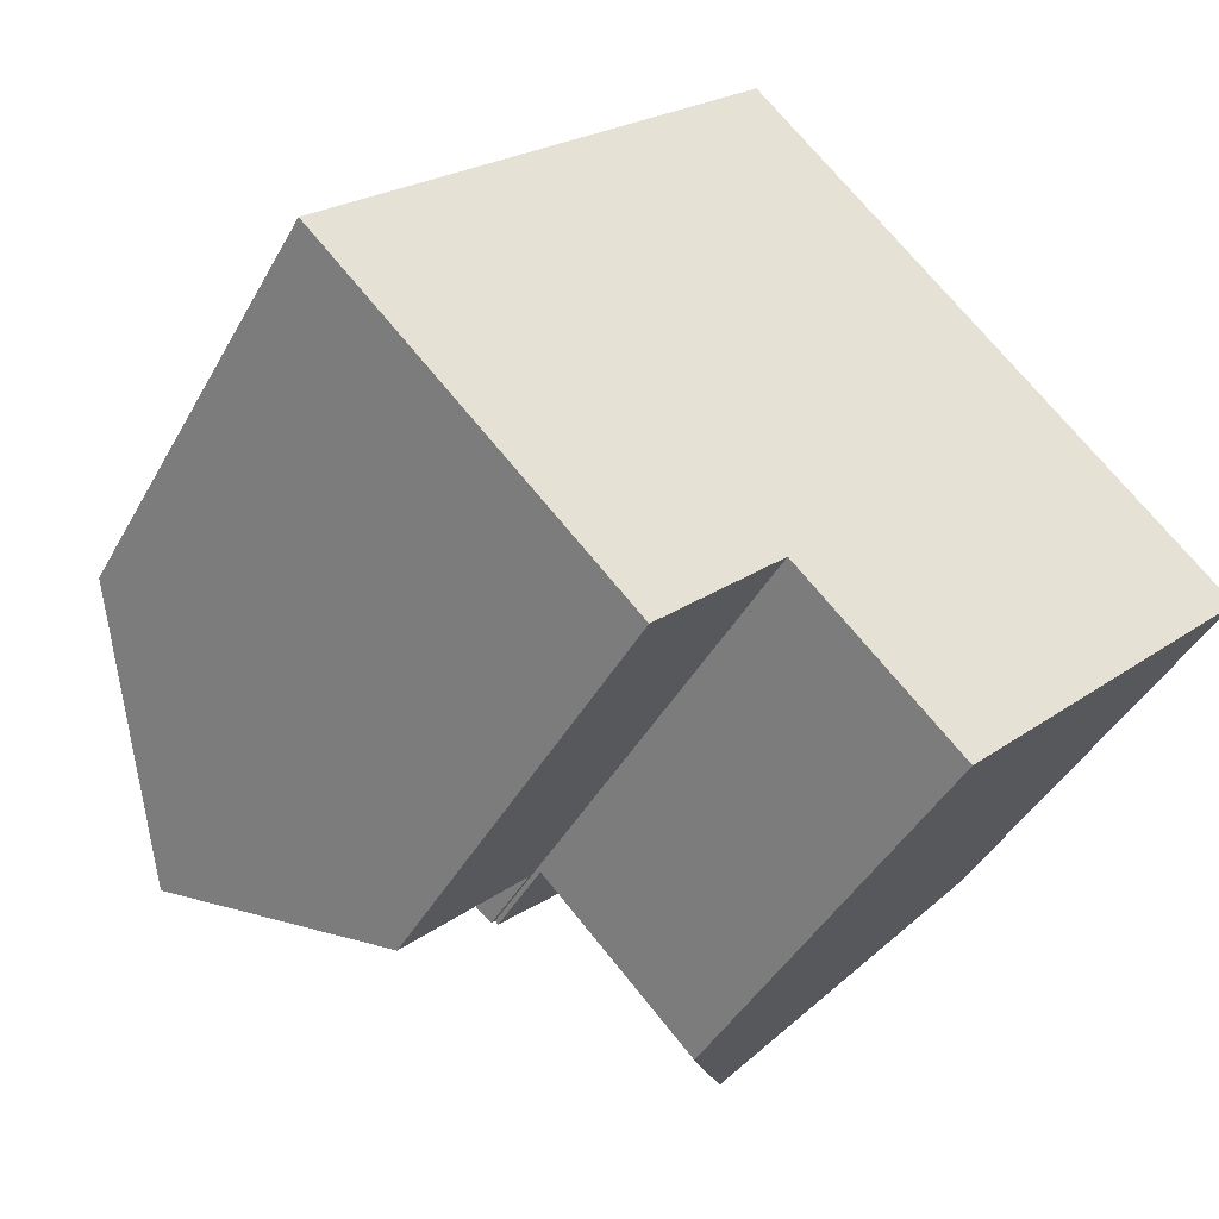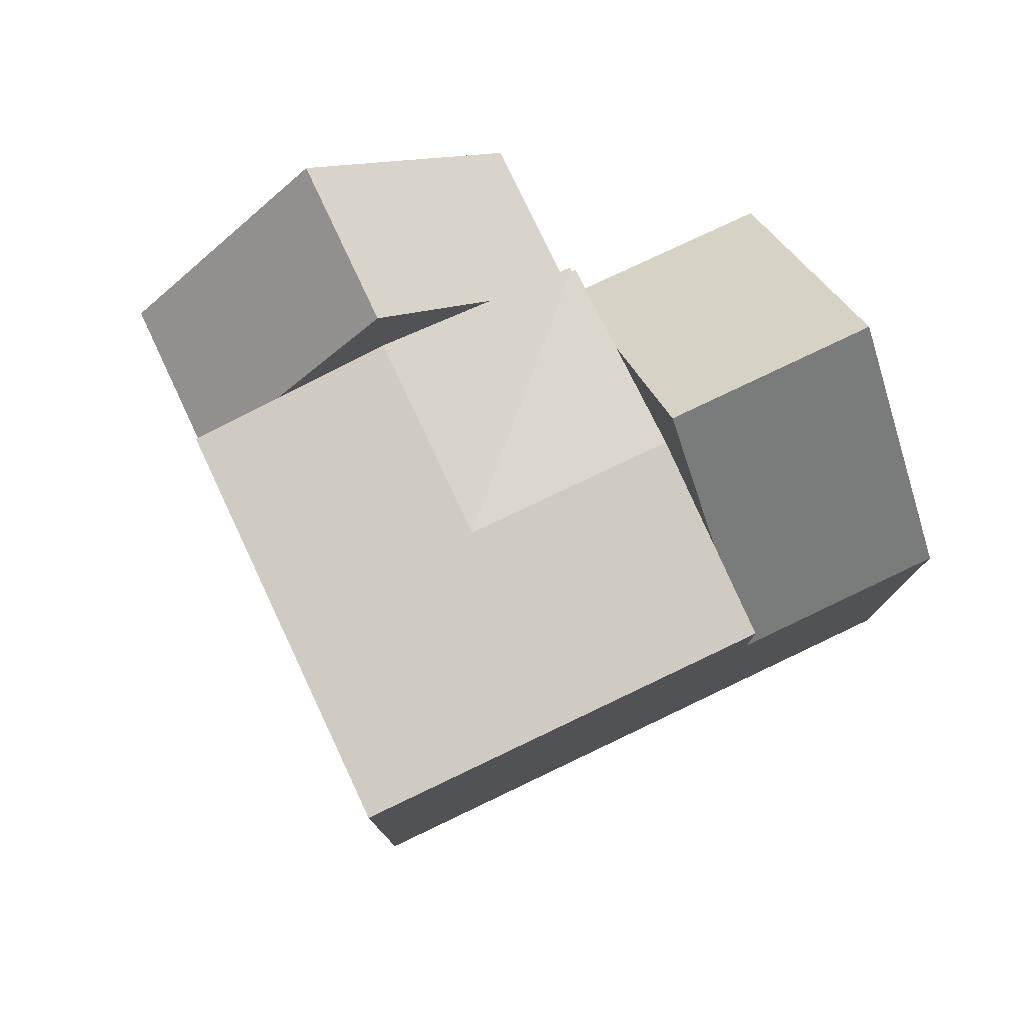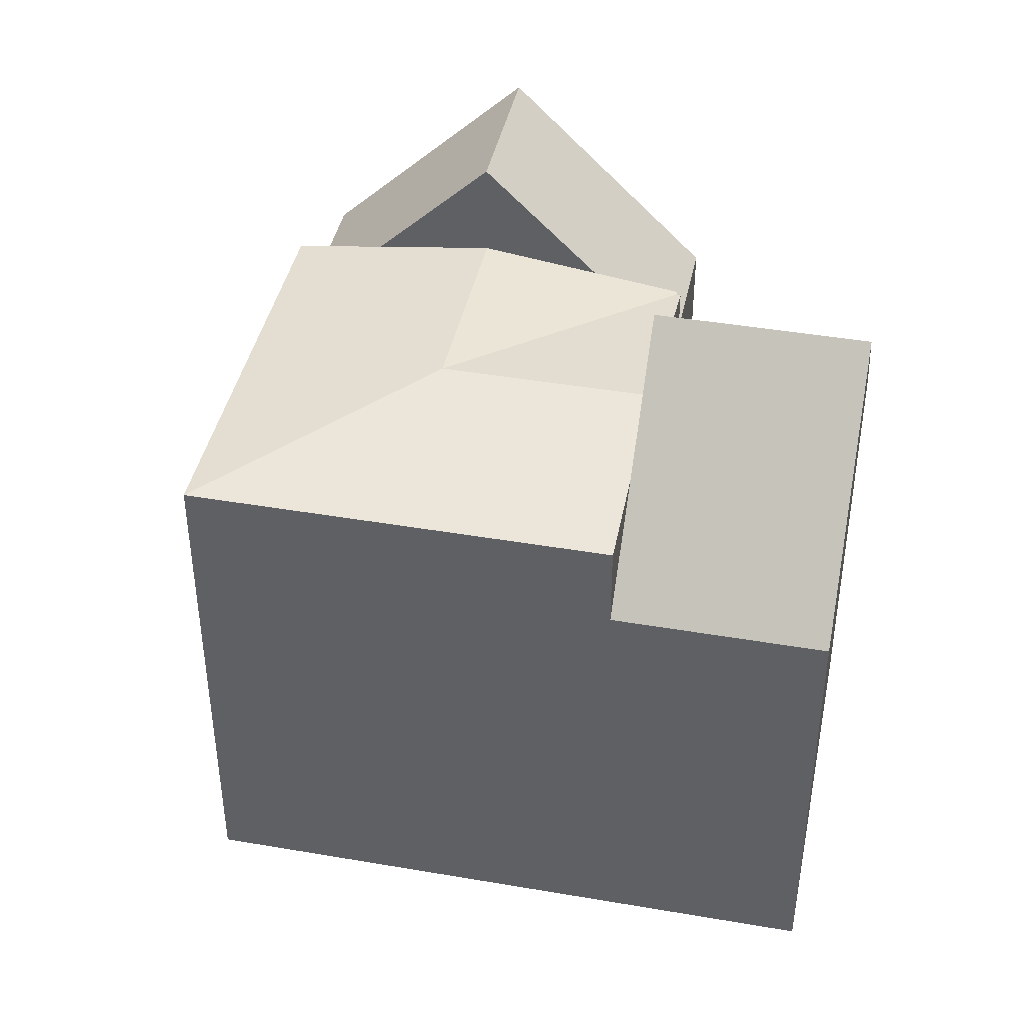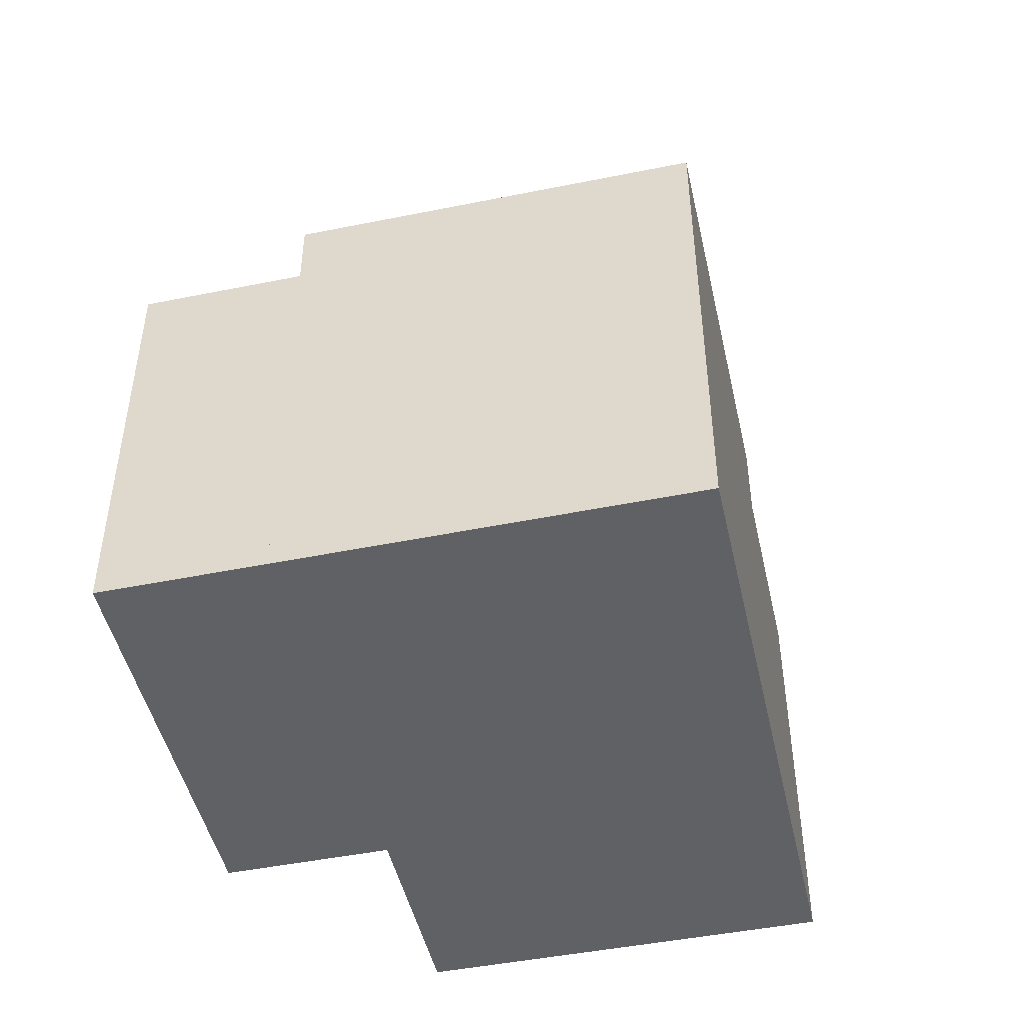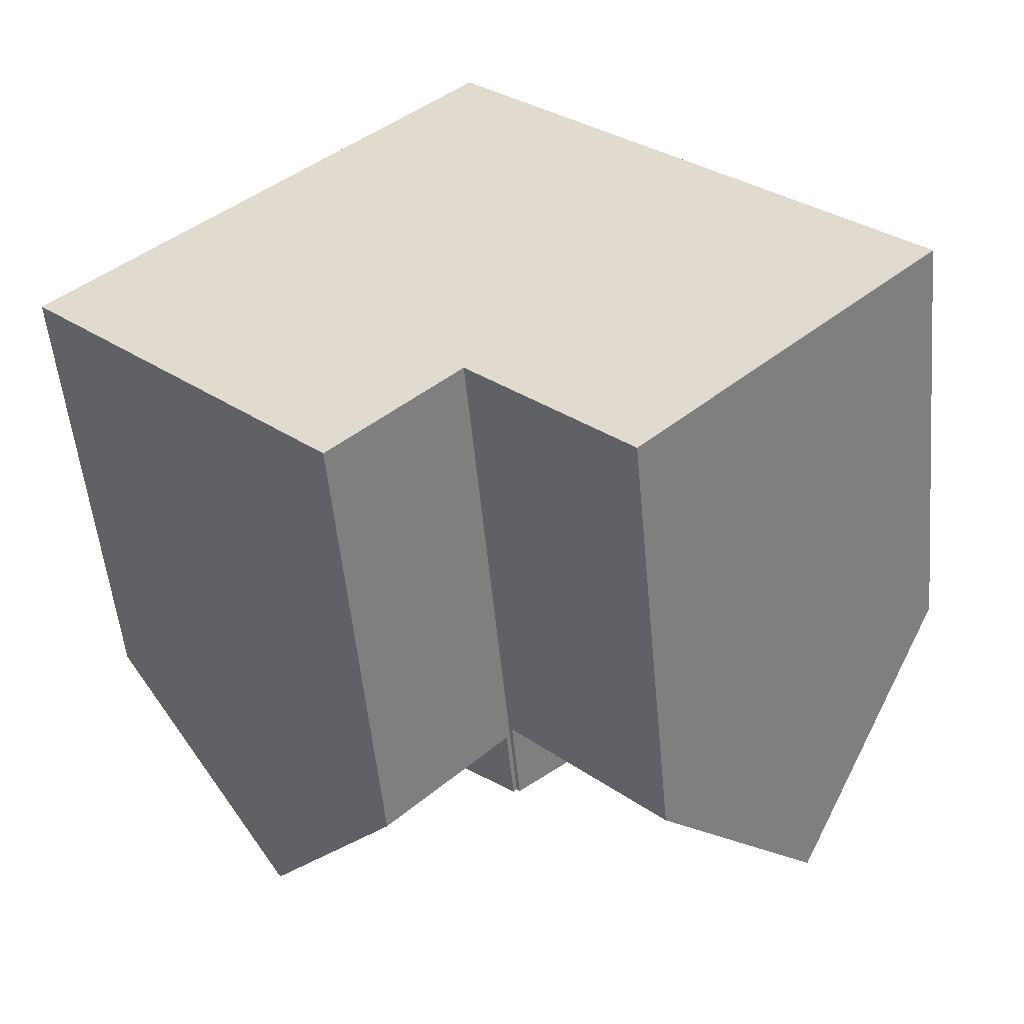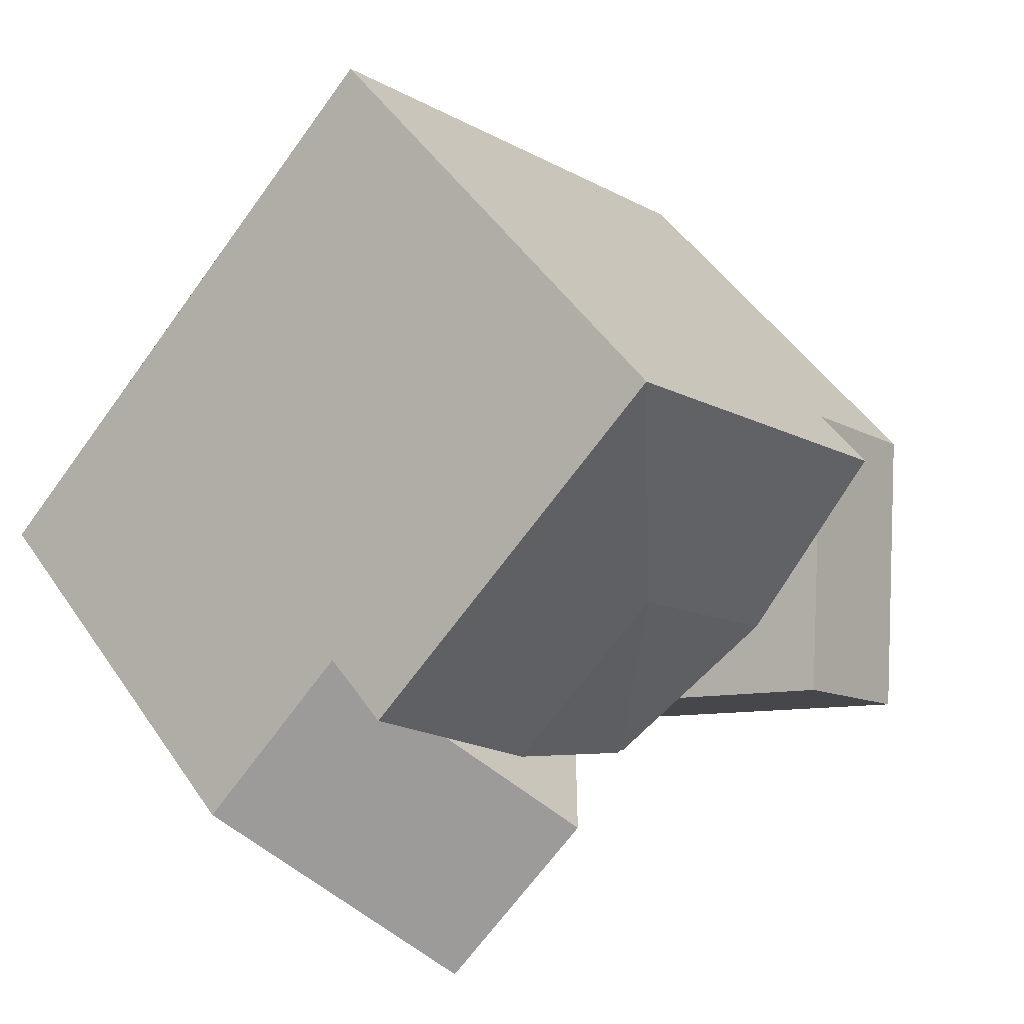
<metadata>
{"format":"obj","ext":"obj","renderer":"f3d","projection":"perspective","resolution":1024,"background":"white","views":[{"elev":-43.1,"azim":-27.2,"up":"+Z"},{"elev":78.8,"azim":19.6,"up":"+Y"},{"elev":42.4,"azim":56.7,"up":"+Y"},{"elev":-47.9,"azim":-32.4,"up":"+Y"},{"elev":-54.1,"azim":5.4,"up":"+Z"},{"elev":50.4,"azim":146.6,"up":"+Z"}]}
</metadata>
<code>
v  4.097 17.77 -4.06
v  11.41 12.24 -4.853
v  8.172 12.26 -8.096
v  9.663 14.62 -3.1
v  7.351 17.77 -0.782
v  3.279 12.23 3.303
v  0.403 12.77 -0.4
v  0 12.23 7.487e-16
v  5.039 14.62 1.537
v  11.41 2.972e-16 -4.853
v  7.351 4.788e-17 -0.782
v  5.039 -9.411e-17 1.537
v  3.279 -2.023e-16 3.303
v  9.663 1.898e-16 -3.1
v  8.172 4.957e-16 -8.096
v  0.403 2.449e-17 -0.4
v  0 0 0
v  4.097 2.486e-16 -4.06
v  13.41 14.64 -3.003
v  11.45 15.05 3.351
v  15.6 15.05 -0.804
v  11.59 14.3 -4.843
v  11.5 14.3 -4.76
v  11.49 14.3 -4.77
v  11.41 14.3 -4.853
v  7.351 15.05 -0.782
v  3.279 14.29 3.303
v  11.41 14.29 11.5
v  17.75 14.29 5.146
v  19.47 14.29 3.415
v  19.5 14.29 3.384
v  19.63 14.29 3.257
v  17.78 14.64 1.395
v  11.59 2.965e-16 -4.843
v  19.63 -1.994e-16 3.257
v  17.78 -8.542e-17 1.395
v  15.6 4.923e-17 -0.804
v  13.41 1.839e-16 -3.003
v  11.5 2.915e-16 -4.76
v  11.49 2.921e-16 -4.77
v  11.41 -7.039e-16 11.5
v  17.75 -3.151e-16 5.146
v  19.47 -2.091e-16 3.415
v  19.5 -2.072e-16 3.384
v  15.68 12 -8.892
v  15.6 17.85 -0.804
v  19.69 17.85 -4.906
v  11.59 11.96 -4.843
v  23.75 11.93 -0.873
v  19.63 11.93 3.257
v  23.43 12.39 -1.186
v  23.75 5.346e-17 -0.873
v  15.68 5.445e-16 -8.892
v  19.69 3.004e-16 -4.906
v  23.43 7.262e-17 -1.186
g defaultobject
f 1 2 3
f 2 1 4
f 4 1 5
f 6 7 8
f 7 6 1
f 1 6 9
f 1 9 5
f 9 4 5
f 4 9 2
f 2 9 10
f 10 9 6
f 10 6 11
f 11 6 12
f 12 6 13
f 10 11 14
f 2 15 3
f 15 2 10
f 3 7 1
f 7 3 15
f 7 15 8
f 8 15 16
f 8 16 17
f 16 15 18
f 17 6 8
f 6 17 13
f 16 13 17
f 13 16 18
f 13 18 12
f 12 18 11
f 11 18 15
f 11 15 14
f 14 15 10
f 19 20 21
f 20 19 22
f 20 22 23
f 20 23 24
f 4 24 25
f 24 4 20
f 20 4 26
f 9 20 26
f 20 9 27
f 20 27 28
f 29 20 28
f 20 29 21
f 21 29 30
f 21 30 31
f 21 31 32
f 21 32 33
f 33 19 21
f 19 33 32
f 19 32 22
f 22 32 34
f 34 32 35
f 34 35 36
f 34 36 37
f 34 37 38
f 39 24 23
f 24 39 25
f 25 39 10
f 10 39 40
f 34 23 22
f 23 34 39
f 10 4 25
f 4 10 26
f 26 10 9
f 9 10 27
f 27 10 13
f 13 10 14
f 13 14 11
f 13 11 12
f 13 28 27
f 28 13 41
f 41 29 28
f 29 41 30
f 30 41 31
f 31 41 32
f 32 41 35
f 35 41 42
f 35 42 43
f 35 43 44
f 38 39 34
f 39 38 14
f 14 38 11
f 11 38 12
f 12 38 37
f 12 37 13
f 13 37 41
f 41 37 36
f 41 36 35
f 41 35 44
f 41 44 42
f 40 14 10
f 14 40 39
f 45 46 47
f 46 45 19
f 19 45 48
f 49 33 50
f 33 49 46
f 46 49 47
f 47 49 51
f 19 33 46
f 33 19 48
f 33 48 34
f 33 34 50
f 50 34 36
f 50 36 35
f 36 34 37
f 37 34 38
f 35 49 50
f 49 35 52
f 53 48 45
f 48 53 34
f 51 45 47
f 45 51 49
f 45 49 52
f 45 52 53
f 53 52 54
f 54 52 55
f 36 52 35
f 52 36 55
f 55 36 54
f 54 36 37
f 54 37 38
f 54 38 53
f 53 38 34

</code>
